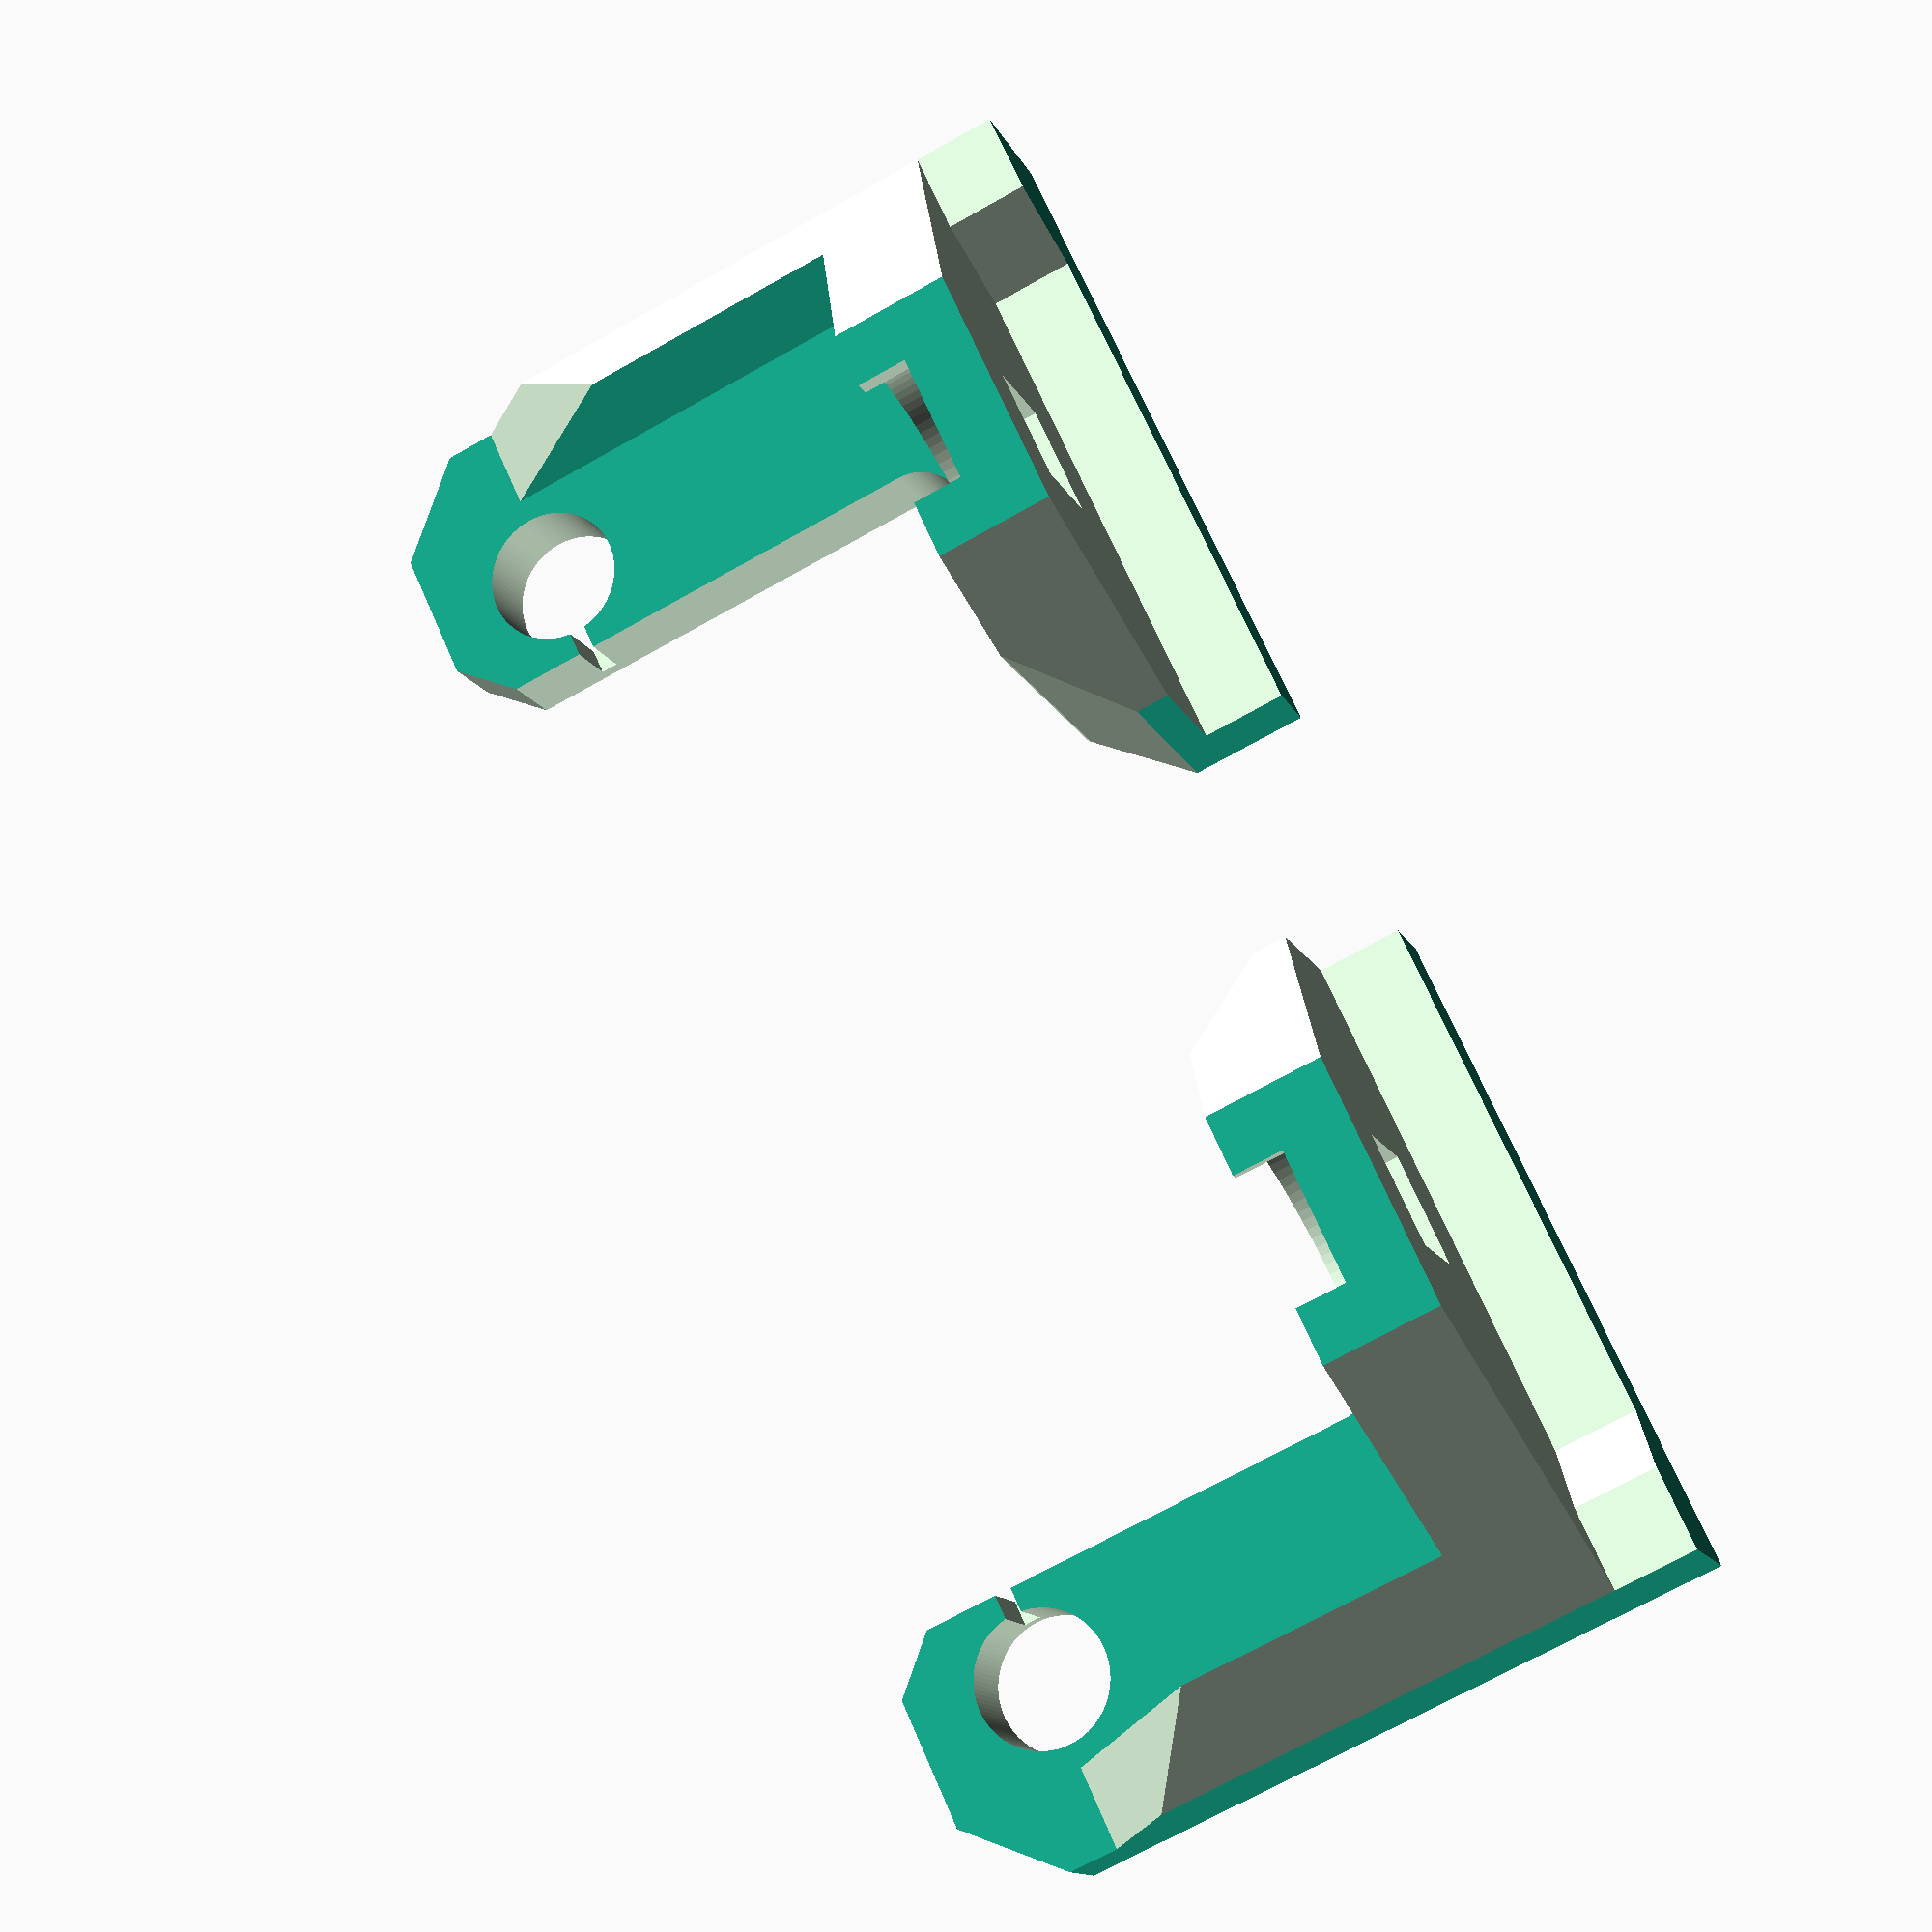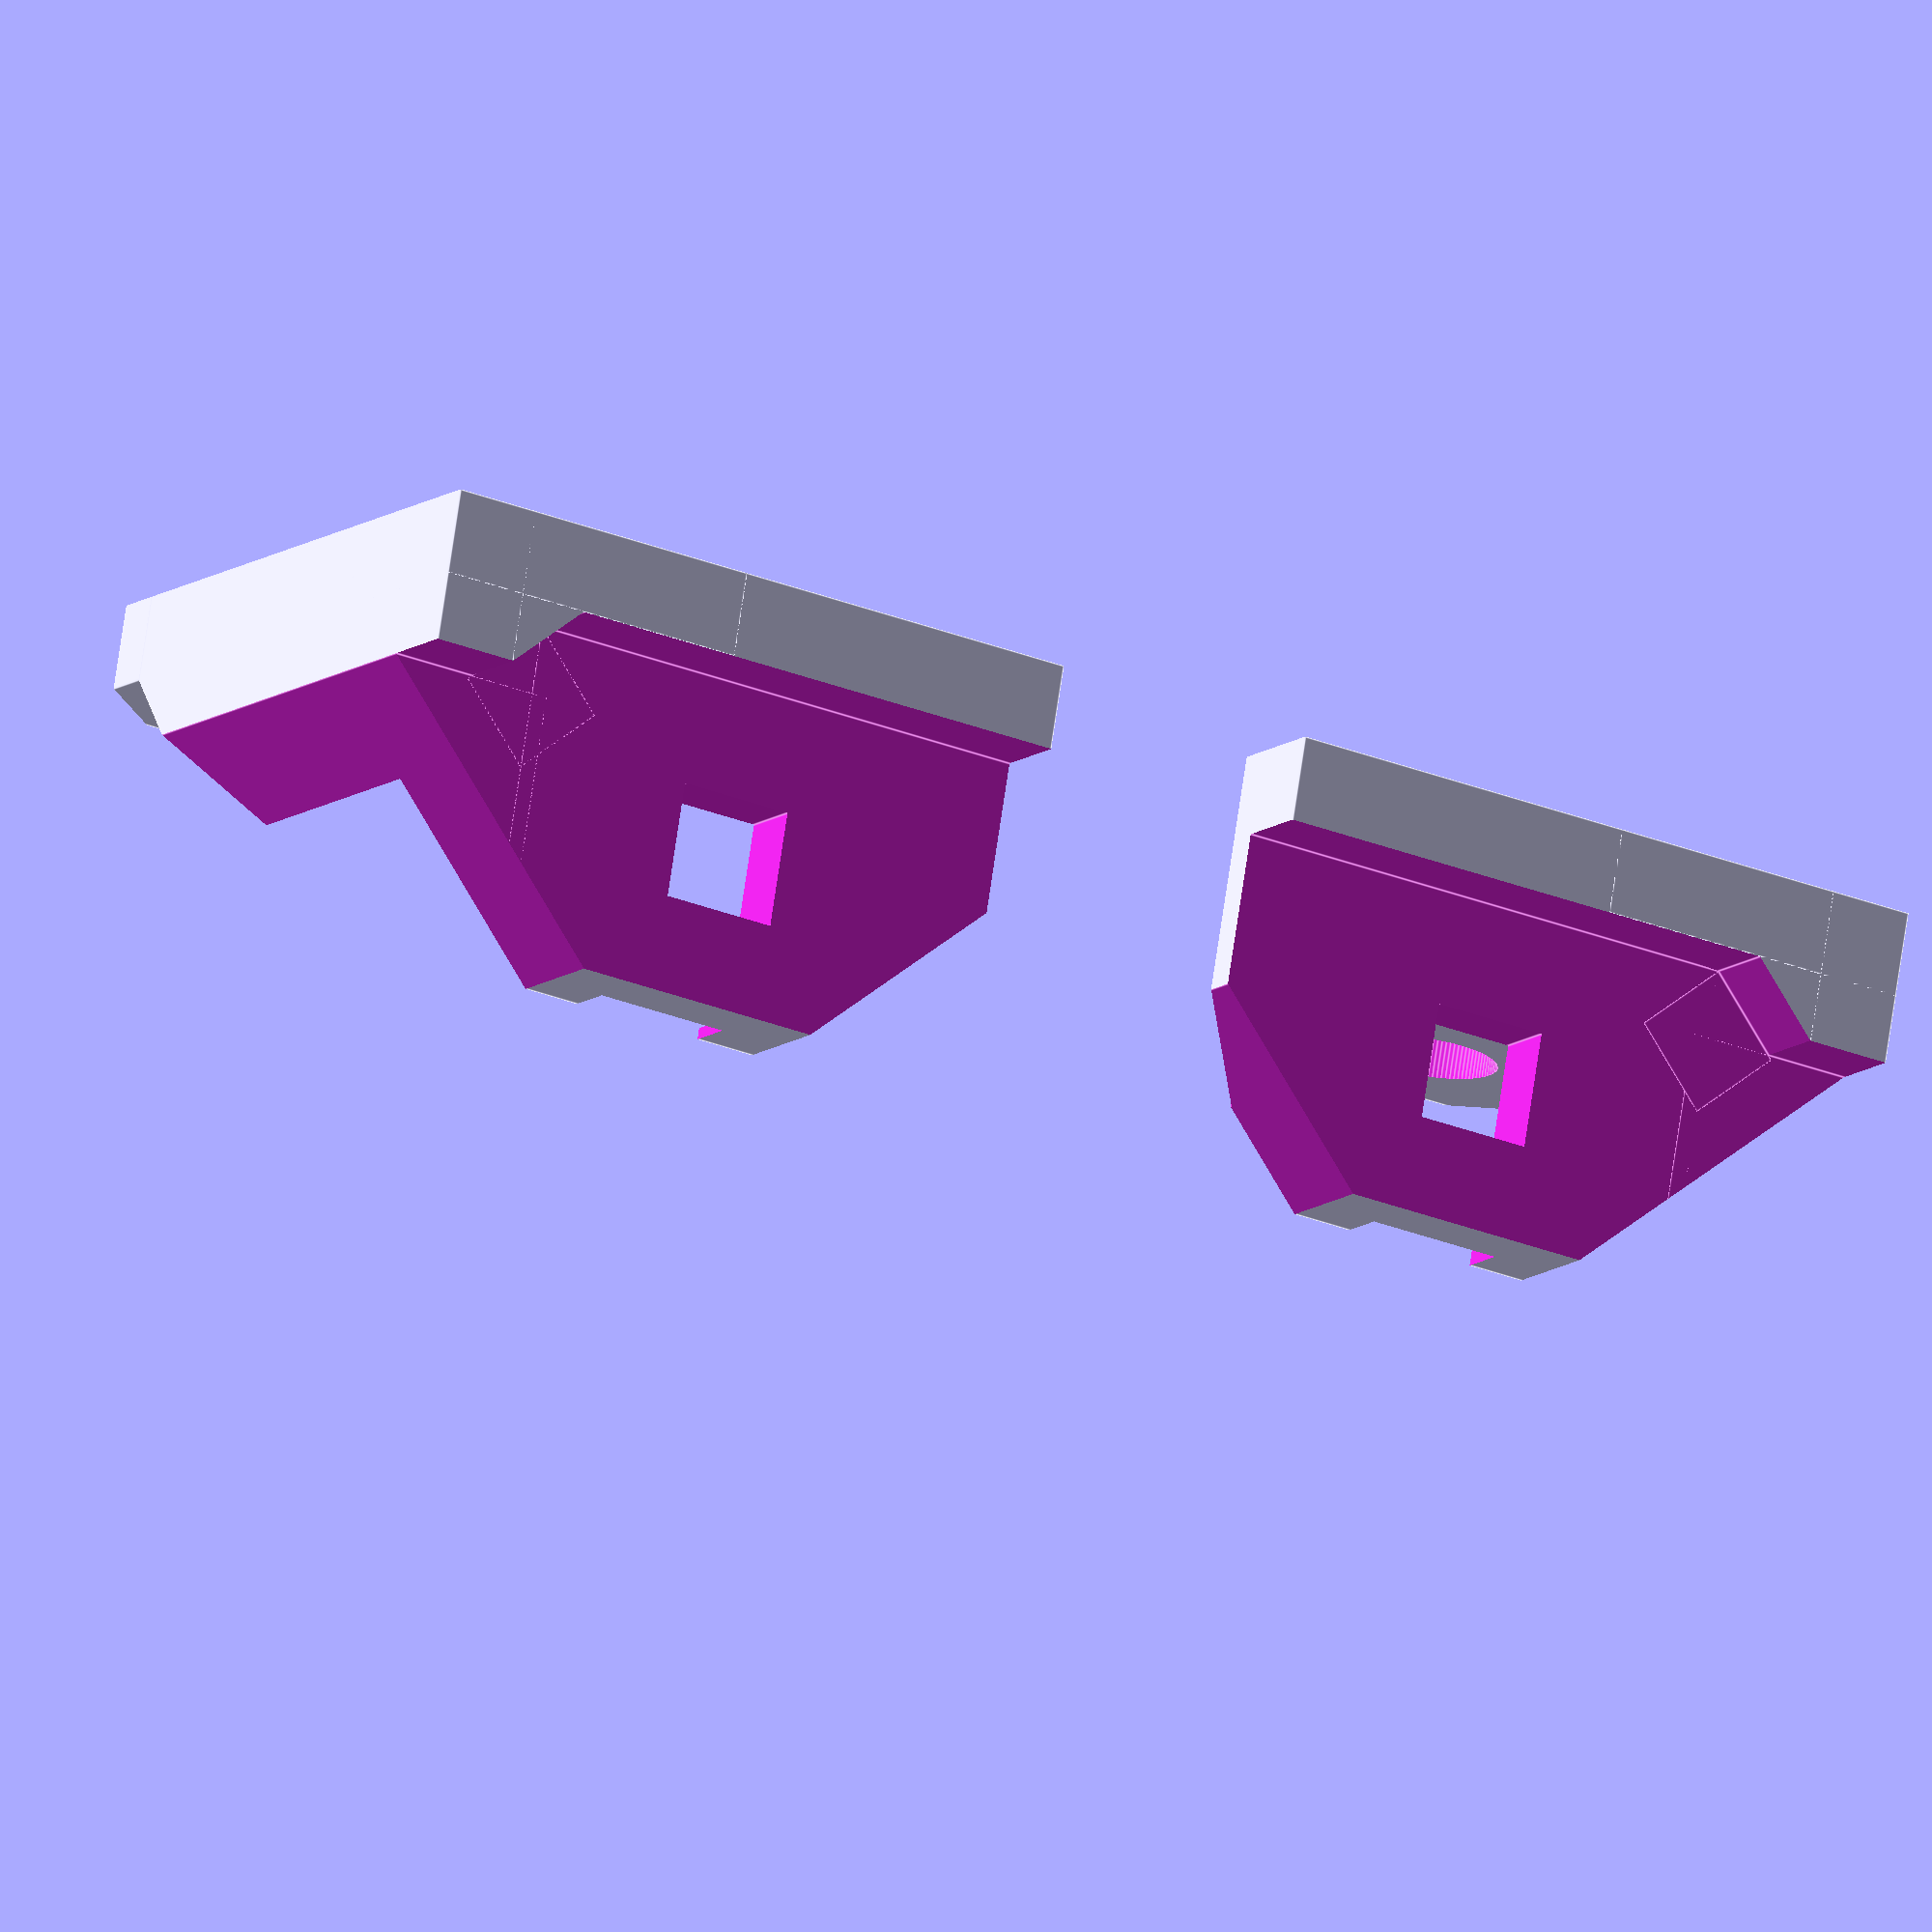
<openscad>
// Created from Code_Ztop.stl
// https://github.com/Mecan0/Code
// By J.Rodigo (www.jra.so)
// Licence Creative commons atribution & share alike.

/**************************/
// Parámetros de la pieza  /
/**************************/

dBar = 8.1;		// Diámetro de la varilla (8.1)

//Características del tornillo 
dCab = 18;		// Diámetro de la cabeza (18)
hcub = 6.8;		// Anchura del cuadrado (6.8)



// Bloque a trabajar
module bloque(){
	// Bloque tornillo en el eje y
	cube([12, 40, 24]);
	// Bloque varilla en plano xy
	translate([0, 21, 0])
	cube([45, 19, 5]);
	// Bloque a lo largo del eje x
	translate([0, 35, 0])
	cube([37, 5, 24]);
}

// Redondeo del bloque varilla en plano xy
module redondeoxy(){
	// Redondeo
	translate([15, 21, -1])
	cylinder(h = 7, r = 3, $fn=100);
	// Vaciado del sobrante
	translate([15, 20, -1])
	cube([31, 4, 7]);
}

// Alojamiento de la varilla
module tvar(){
	// Taladro
	translate([37, 29.5, -1])
	cylinder(h = 7, r = dBar/2, $fn=100);
	// Canal
	translate([36.5, 23.5, 1])
	cube([1, 6, 5]);
}

// Alojamiento del tornillo
module ttor(){
	translate([9, 17, 15])
	union() {
		// Parte cuadrada
		cube([20, hcub, hcub], center = true);
		// Parte cilíndrica
		rotate( 90, [0, 1, 0])
		cylinder(h = 4, r = dCab/2, $fn=100);
	}
	// Vaciado superior
	translate([9, 13.6, 15])
	cube([4, 8, 10]);
}

// Operaciones a lo largo del eje y
module operacionesY(){

	translate([-1, -1, 5])
	cube([6, 32, 20]);

	translate([-1, 30, 9])
	cube([6, 11, 16]);

	translate([-1, 31, 5])
	rotate( 90 ,[0, 1, 0])
	rotate( 135 ,[0, 0, 1])
	cube([6, 6, 6]);

}

// Chaflanes del bloque tornillo
module chaftor(){
	// Chaflán verticall
	translate([7, 0, -1])
	rotate( -45 ,[0, 0, 1])
	cube([4, 7, 21]);
	// Chaflán superior
	translate([4, 0, 14])
	rotate( 90 ,[0, 1, 0])
	rotate( 135 ,[0, 0, 1])
	cube([15, 8, 9]);
}

//Chaflanes a lo largo del eje X
module chaflanX(){
	// Chaflán grande
	translate([0, 40, 9])
	rotate( 90 ,[0, 1, 0])
	rotate( 135 ,[0, 0, 1])
	cube([12, 22, 34]);
	// Chaflán pequeño
	translate([37, 41, 5])
	rotate( 90 ,[1, 0, 0])
	rotate( 45 ,[0, 0, 1])
	cube([15, 22, 7]);
}

//Chaflanes del bloque varilla en plano xy
module chafvar(){
	// Chaflán grande
	translate([45, 35, -1])
	rotate( 45 ,[0, 0, 1])
	cube([6, 8, 7]);
	// Chaflán pequeño
	translate([42, 24, -1])
	rotate( -45 ,[0, 0, 1])
	cube([8, 12, 7]);
}

module pieza(){
	difference () {
		// Bloque a trabajar
		bloque();

		// Unión de operaciones
		union() {
			// Alojamiento de la varilla
			tvar();
			// Alojamiento para el tornillo
			ttor();
			// Redondeo del bloque varilla en plano xy
			redondeoxy();
			// Operaciones a lo largo del eje y
			operacionesY();
			// Chaflanes
			chaftor();
			chaflanX();
			chafvar();

		} //union end	
	} // difference end
} // module pieza end

/**************************/
//  Generamos las piezas   /
/**************************/

// Pieza normal
translate([0, 8, 0])
pieza();

// Pieza simetrica
translate([0, -8, 0])
mirror([ 0, 1, 0 ]) 
pieza();

</openscad>
<views>
elev=192.8 azim=335.5 roll=163.1 proj=p view=solid
elev=105.6 azim=299.0 roll=171.6 proj=o view=edges
</views>
